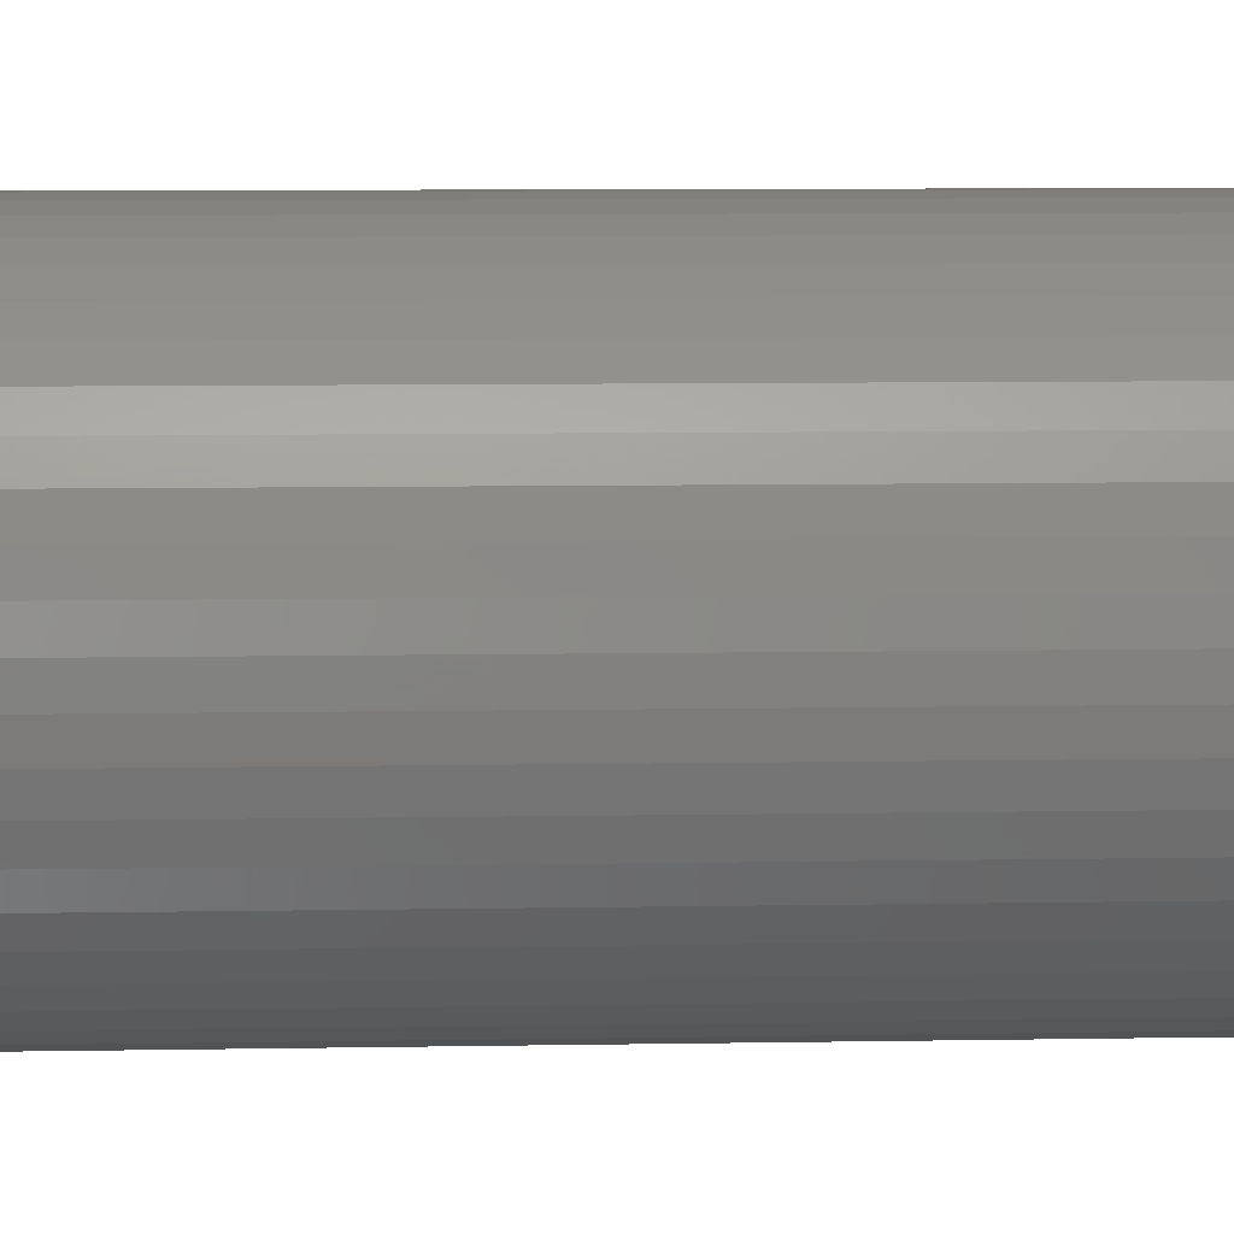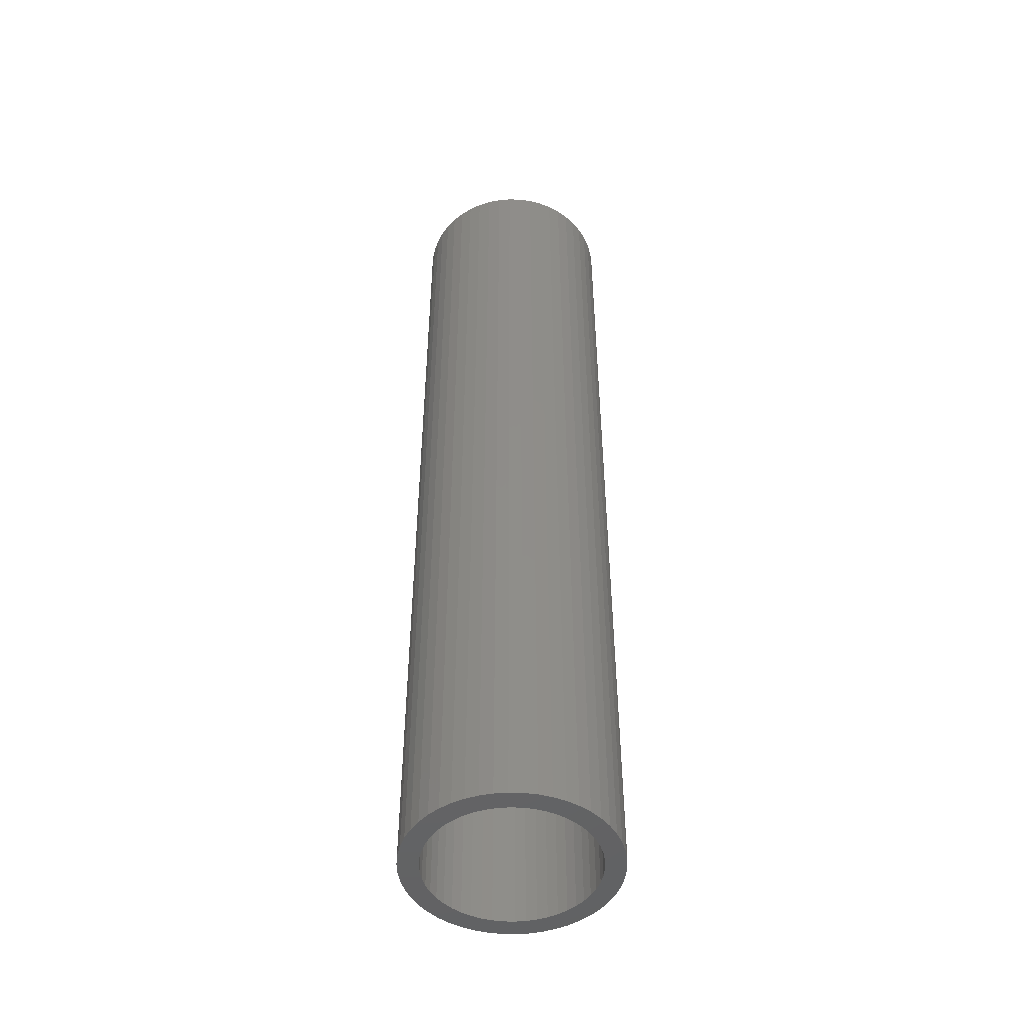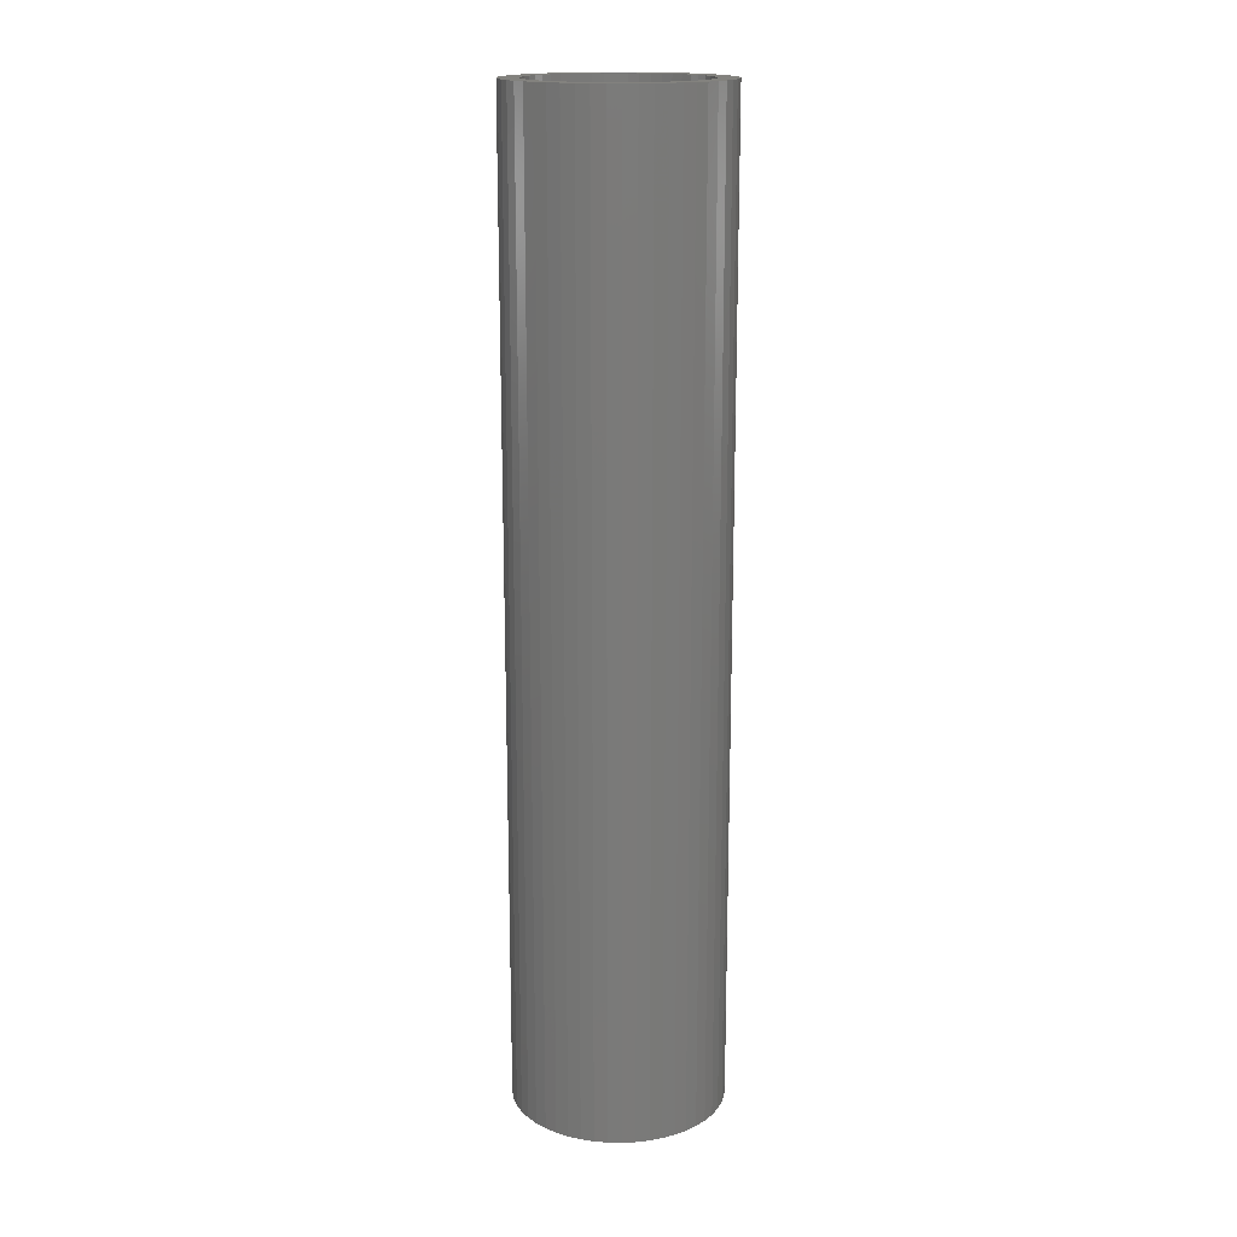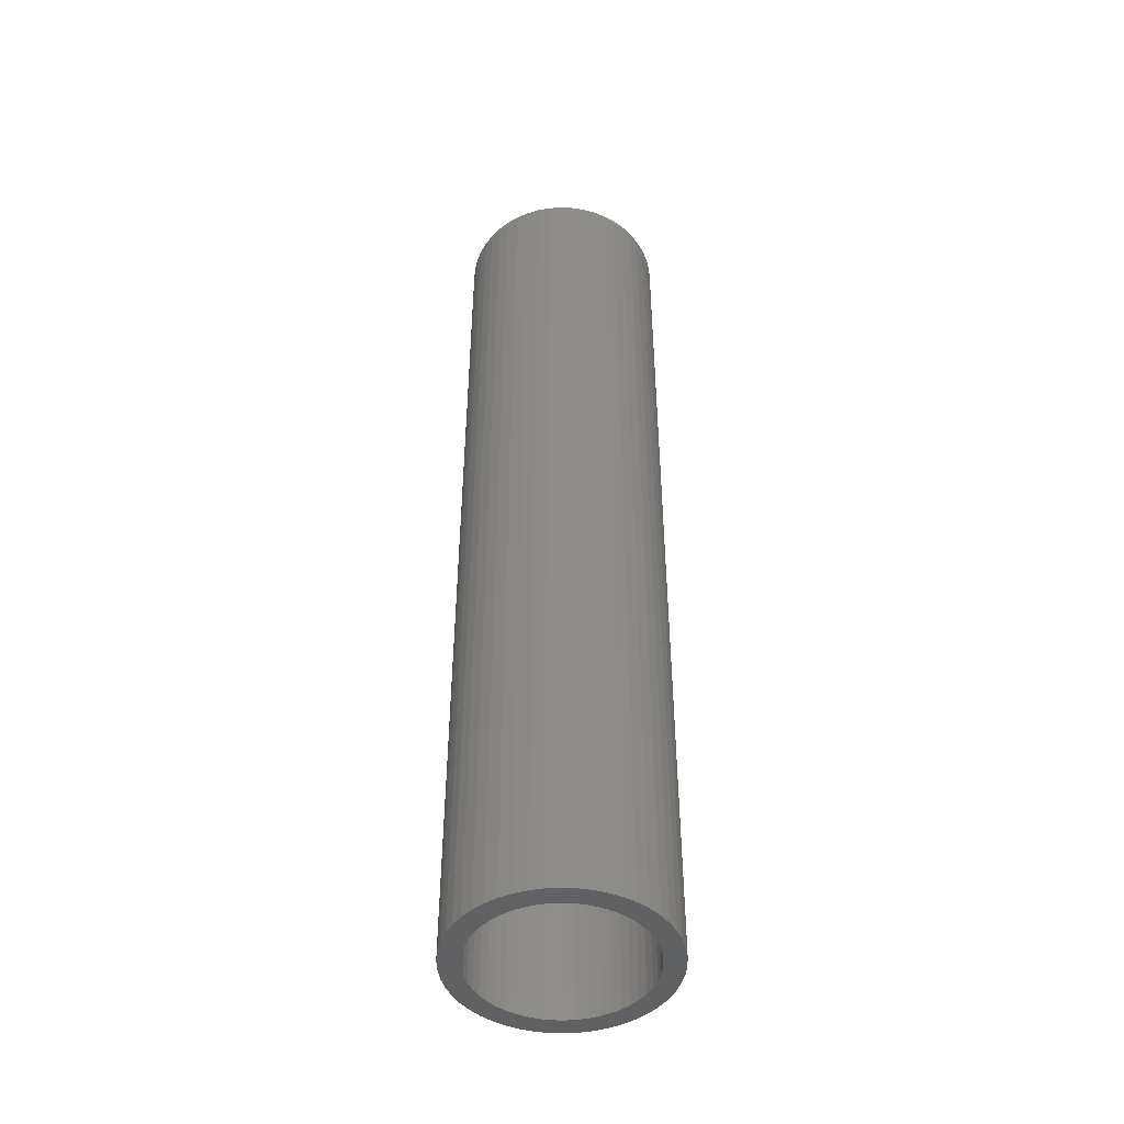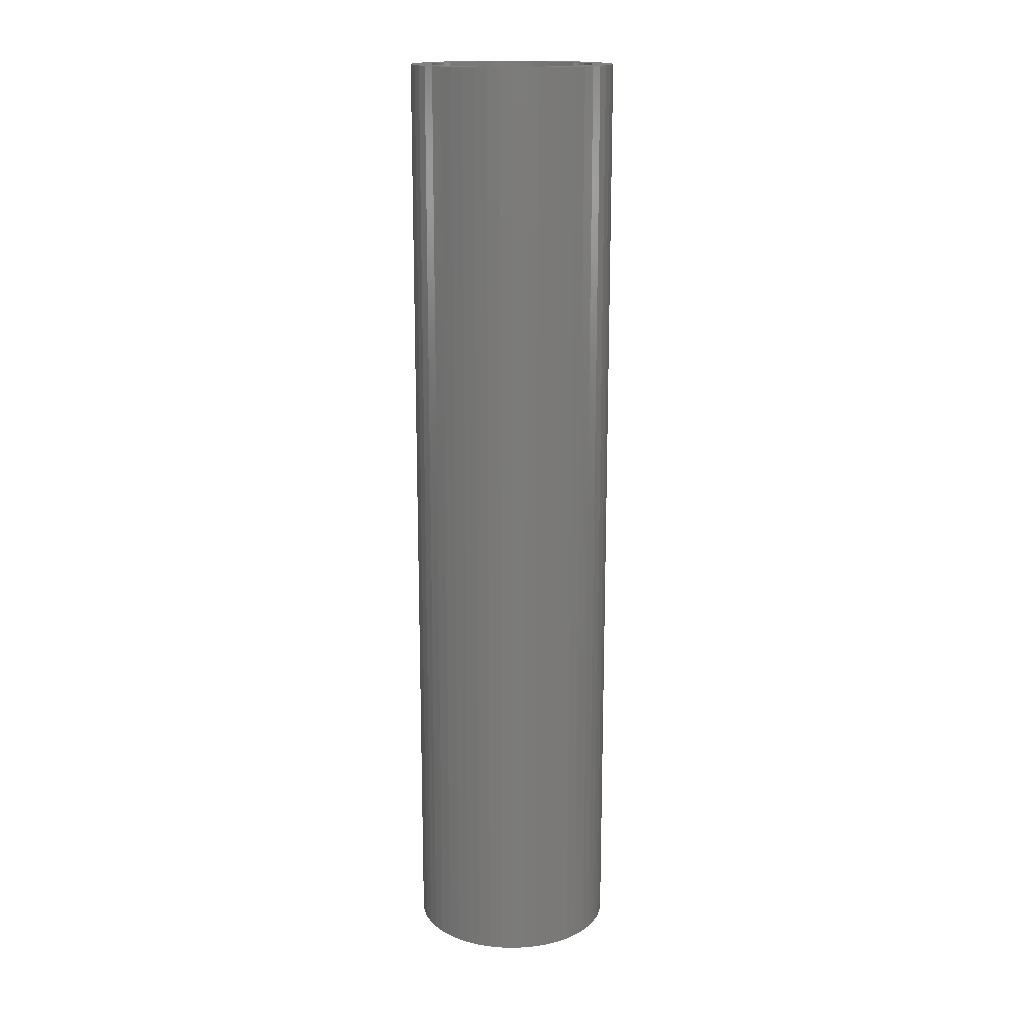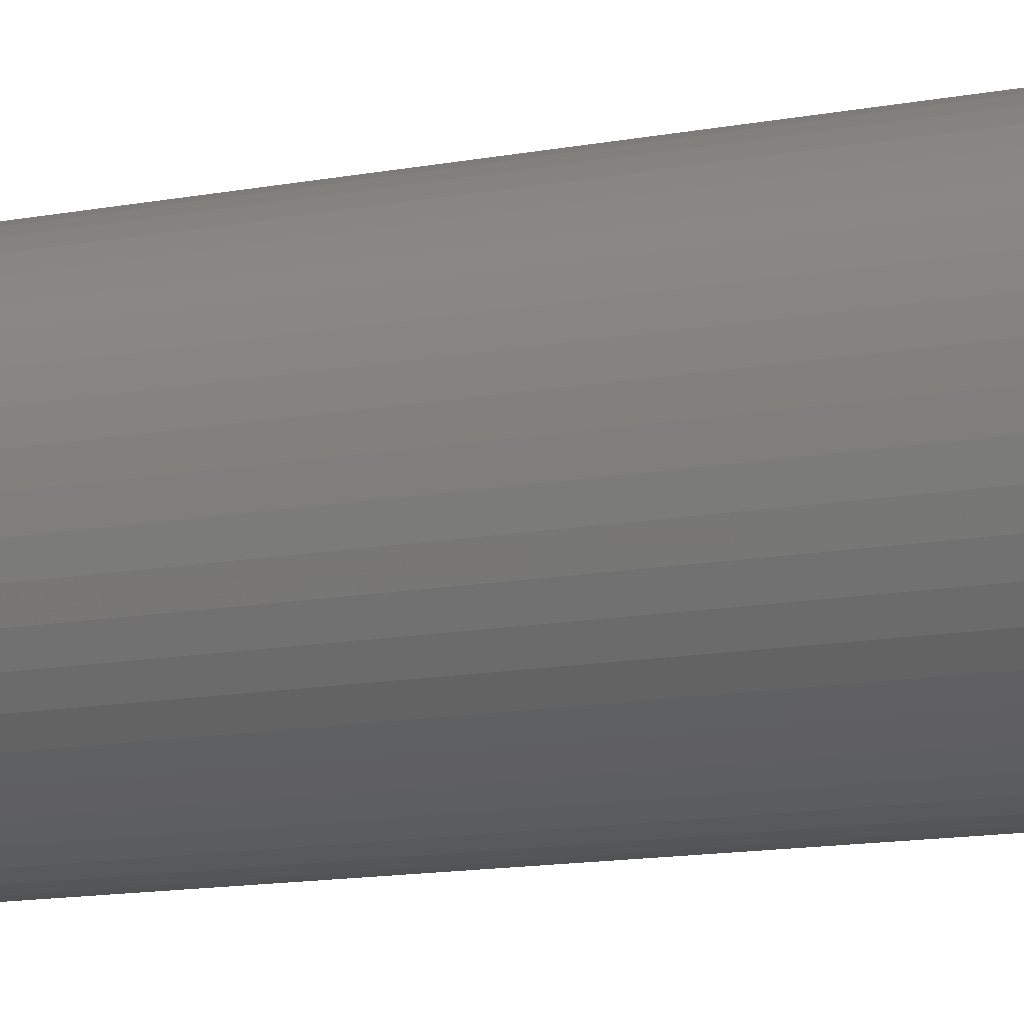
<metadata>
{"format":"stl","ext":"stl","renderer":"f3d","projection":"perspective","resolution":1024,"background":"white","views":[{"elev":4.6,"azim":84.9,"up":"+Y"},{"elev":-48.3,"azim":-88.3,"up":"+Z"},{"elev":16.9,"azim":-12.5,"up":"+Z"},{"elev":-46.2,"azim":-117.9,"up":"+Z"},{"elev":16.2,"azim":147.0,"up":"+Z"},{"elev":-9.6,"azim":-59.3,"up":"+Y"}]}
</metadata>
<code>
# stl→obj: 200 verts, 400 faces
v 6.5 0 30
v 6.449 0.8147 -30
v 6.449 0.8147 30
v 6.5 0 -30
v -6.5 0 -30
v -6.449 0.8147 30
v -6.449 0.8147 -30
v -6.5 0 30
v 0.4081 6.487 -30
v -0.4081 6.487 30
v 0.4081 6.487 30
v -0.4081 6.487 -30
v -0.4081 -6.487 -30
v 0.4081 -6.487 30
v -0.4081 -6.487 30
v 0.4081 -6.487 -30
v 4.738 4.45 -30
v 4.143 5.008 30
v 4.738 4.45 30
v 4.143 5.008 -30
v -4.143 5.008 -30
v -4.738 4.45 30
v -4.143 5.008 30
v -4.738 4.45 -30
v -2.009 6.182 -30
v -2.768 5.881 30
v -2.009 6.182 30
v -2.768 5.881 -30
v 5.696 -3.131 30
v 6.044 -2.393 -30
v 6.044 -2.393 30
v 5.696 -3.131 -30
v 6.044 2.393 30
v 5.696 3.131 -30
v 5.696 3.131 30
v 6.044 2.393 -30
v 5.259 3.821 -30
v 5.259 3.821 30
v 2.768 5.881 -30
v 2.009 6.182 30
v 2.768 5.881 30
v 2.009 6.182 -30
v 1.218 6.385 30
v 1.218 6.385 -30
v 3.483 5.488 -30
v 3.483 5.488 30
v -6.044 2.393 -30
v -5.696 3.131 30
v -5.696 3.131 -30
v -6.044 2.393 30
v -5.259 3.821 -30
v -5.259 3.821 30
v -6.296 1.616 -30
v -6.296 1.616 30
v -1.218 6.385 30
v -1.218 6.385 -30
v 1.218 -6.385 30
v 1.218 -6.385 -30
v 2.009 -6.182 -30
v 2.768 -5.881 30
v 2.009 -6.182 30
v 2.768 -5.881 -30
v 6.296 1.616 30
v 6.296 1.616 -30
v 5.25 0 30
v 5.209 0.658 30
v 6.449 -0.8147 30
v 5.085 1.306 30
v 5.209 -0.658 30
v 4.881 1.933 30
v 6.296 -1.616 30
v 4.601 2.529 30
v 5.085 -1.306 30
v 4.247 3.086 30
v 3.827 3.594 30
v 3.346 4.045 30
v 2.813 4.433 30
v 2.235 4.75 30
v 1.622 4.993 30
v 0.9838 5.157 30
v 0.3296 5.24 30
v -0.3296 5.24 30
v -0.9838 5.157 30
v -1.622 4.993 30
v -2.235 4.75 30
v -2.813 4.433 30
v -3.483 5.488 30
v -3.346 4.045 30
v -3.827 3.594 30
v -4.247 3.086 30
v -4.601 2.529 30
v -4.881 1.933 30
v -5.085 1.306 30
v 4.881 -1.933 30
v 4.601 -2.529 30
v 5.259 -3.821 30
v 4.247 -3.086 30
v 4.738 -4.45 30
v 3.827 -3.594 30
v 4.143 -5.008 30
v 3.346 -4.045 30
v 3.483 -5.488 30
v 2.813 -4.433 30
v 2.235 -4.75 30
v 1.622 -4.993 30
v 0.9838 -5.157 30
v 0.3296 -5.24 30
v -0.3296 -5.24 30
v -0.9838 -5.157 30
v -1.218 -6.385 30
v -1.622 -4.993 30
v -2.009 -6.182 30
v -2.235 -4.75 30
v -2.768 -5.881 30
v -2.813 -4.433 30
v -3.483 -5.488 30
v -3.346 -4.045 30
v -4.143 -5.008 30
v -3.827 -3.594 30
v -4.738 -4.45 30
v -4.247 -3.086 30
v -5.259 -3.821 30
v -4.601 -2.529 30
v -5.696 -3.131 30
v -4.881 -1.933 30
v -6.044 -2.393 30
v -5.085 -1.306 30
v -6.296 -1.616 30
v -5.209 -0.658 30
v -6.449 -0.8147 30
v -5.25 0 30
v -5.209 0.658 30
v -3.483 5.488 -30
v 6.449 -0.8147 -30
v 3.483 -5.488 -30
v 4.143 -5.008 -30
v 4.738 -4.45 -30
v 5.259 -3.821 -30
v -5.696 -3.131 -30
v -6.044 -2.393 -30
v 5.25 0 -30
v 5.209 -0.658 -30
v 6.296 -1.616 -30
v 5.085 -1.306 -30
v 5.209 0.658 -30
v 4.881 -1.933 -30
v 4.601 -2.529 -30
v 5.085 1.306 -30
v 4.247 -3.086 -30
v 3.827 -3.594 -30
v 3.346 -4.045 -30
v 2.813 -4.433 -30
v 2.235 -4.75 -30
v 1.622 -4.993 -30
v 0.9838 -5.157 -30
v 0.3296 -5.24 -30
v -0.3296 -5.24 -30
v -0.9838 -5.157 -30
v -1.218 -6.385 -30
v -1.622 -4.993 -30
v -2.009 -6.182 -30
v -2.235 -4.75 -30
v -2.768 -5.881 -30
v -2.813 -4.433 -30
v -3.483 -5.488 -30
v -3.346 -4.045 -30
v -4.143 -5.008 -30
v -3.827 -3.594 -30
v -4.738 -4.45 -30
v -4.247 -3.086 -30
v -5.259 -3.821 -30
v -4.601 -2.529 -30
v -4.881 -1.933 -30
v -5.085 -1.306 -30
v 4.881 1.933 -30
v 4.601 2.529 -30
v 4.247 3.086 -30
v 3.827 3.594 -30
v 3.346 4.045 -30
v 2.813 4.433 -30
v 2.235 4.75 -30
v 1.622 4.993 -30
v 0.9838 5.157 -30
v 0.3296 5.24 -30
v -0.3296 5.24 -30
v -0.9838 5.157 -30
v -1.622 4.993 -30
v -2.235 4.75 -30
v -2.813 4.433 -30
v -3.346 4.045 -30
v -3.827 3.594 -30
v -4.247 3.086 -30
v -4.601 2.529 -30
v -4.881 1.933 -30
v -5.085 1.306 -30
v -5.209 0.658 -30
v -5.25 0 -30
v -6.296 -1.616 -30
v -5.209 -0.658 -30
v -6.449 -0.8147 -30
f 1 2 3
f 2 1 4
f 5 6 7
f 6 5 8
f 9 10 11
f 10 9 12
f 13 14 15
f 14 13 16
f 17 18 19
f 18 17 20
f 21 22 23
f 22 21 24
f 25 26 27
f 26 25 28
f 29 30 31
f 30 29 32
f 33 34 35
f 34 33 36
f 35 37 38
f 37 35 34
f 39 40 41
f 40 39 42
f 42 43 40
f 43 42 44
f 45 41 46
f 41 45 39
f 47 48 49
f 48 47 50
f 51 22 24
f 22 51 52
f 53 50 47
f 50 53 54
f 12 55 10
f 55 12 56
f 16 57 14
f 57 16 58
f 59 60 61
f 60 59 62
f 63 36 33
f 36 63 64
f 3 64 63
f 64 3 2
f 38 17 19
f 17 38 37
f 44 11 43
f 11 44 9
f 20 46 18
f 46 20 45
f 49 52 51
f 52 49 48
f 7 54 53
f 54 7 6
f 65 1 3
f 66 3 63
f 1 65 67
f 68 63 33
f 69 67 65
f 70 33 35
f 67 69 71
f 72 35 38
f 73 71 69
f 71 73 31
f 3 66 65
f 63 68 66
f 33 70 68
f 74 38 19
f 35 72 70
f 38 74 72
f 75 19 18
f 19 75 74
f 76 18 46
f 18 76 75
f 46 77 76
f 41 77 46
f 41 78 77
f 40 78 41
f 40 79 78
f 43 79 40
f 43 80 79
f 11 80 43
f 11 81 80
f 11 82 81
f 10 82 11
f 10 83 82
f 55 83 10
f 55 84 83
f 27 84 55
f 27 85 84
f 26 85 27
f 26 86 85
f 87 86 26
f 86 87 88
f 23 88 87
f 88 23 89
f 22 89 23
f 89 22 90
f 52 90 22
f 90 52 91
f 48 91 52
f 91 48 92
f 92 50 93
f 50 92 48
f 94 31 73
f 31 94 29
f 95 29 94
f 29 95 96
f 97 96 95
f 96 97 98
f 99 98 97
f 98 99 100
f 101 100 99
f 100 101 102
f 103 102 101
f 103 60 102
f 104 60 103
f 104 61 60
f 105 61 104
f 105 57 61
f 106 57 105
f 106 14 57
f 107 14 106
f 108 14 107
f 108 15 14
f 109 15 108
f 109 110 15
f 111 110 109
f 111 112 110
f 113 112 111
f 113 114 112
f 115 114 113
f 116 115 117
f 115 116 114
f 118 117 119
f 117 118 116
f 120 119 121
f 122 121 123
f 119 120 118
f 124 123 125
f 126 125 127
f 128 127 129
f 121 122 120
f 130 129 131
f 54 93 50
f 93 54 132
f 123 124 122
f 6 132 54
f 125 126 124
f 132 6 131
f 127 128 126
f 8 131 6
f 129 130 128
f 131 8 130
f 28 87 26
f 87 28 133
f 133 23 87
f 23 133 21
f 56 27 55
f 27 56 25
f 67 4 1
f 4 67 134
f 62 102 60
f 102 62 135
f 136 98 100
f 98 136 137
f 96 32 29
f 32 96 138
f 139 126 140
f 126 139 124
f 141 4 134
f 142 134 143
f 4 141 2
f 144 143 30
f 145 2 141
f 146 30 32
f 2 145 64
f 147 32 138
f 148 64 145
f 64 148 36
f 134 142 141
f 143 144 142
f 30 146 144
f 149 138 137
f 32 147 146
f 138 149 147
f 150 137 136
f 137 150 149
f 151 136 135
f 136 151 150
f 135 152 151
f 62 152 135
f 62 153 152
f 59 153 62
f 59 154 153
f 58 154 59
f 58 155 154
f 16 155 58
f 16 156 155
f 16 157 156
f 13 157 16
f 13 158 157
f 159 158 13
f 159 160 158
f 161 160 159
f 161 162 160
f 163 162 161
f 163 164 162
f 165 164 163
f 164 165 166
f 167 166 165
f 166 167 168
f 169 168 167
f 168 169 170
f 171 170 169
f 170 171 172
f 139 172 171
f 172 139 173
f 173 140 174
f 140 173 139
f 175 36 148
f 36 175 34
f 176 34 175
f 34 176 37
f 177 37 176
f 37 177 17
f 178 17 177
f 17 178 20
f 179 20 178
f 20 179 45
f 180 45 179
f 180 39 45
f 181 39 180
f 181 42 39
f 182 42 181
f 182 44 42
f 183 44 182
f 183 9 44
f 184 9 183
f 185 9 184
f 185 12 9
f 186 12 185
f 186 56 12
f 187 56 186
f 187 25 56
f 188 25 187
f 188 28 25
f 189 28 188
f 133 189 190
f 189 133 28
f 21 190 191
f 190 21 133
f 24 191 192
f 51 192 193
f 191 24 21
f 49 193 194
f 47 194 195
f 53 195 196
f 192 51 24
f 7 196 197
f 198 174 140
f 174 198 199
f 193 49 51
f 200 199 198
f 194 47 49
f 199 200 197
f 195 53 47
f 5 197 200
f 196 7 53
f 197 5 7
f 31 143 71
f 143 31 30
f 98 138 96
f 138 98 137
f 140 128 198
f 128 140 126
f 58 61 57
f 61 58 59
f 71 134 67
f 134 71 143
f 135 100 102
f 100 135 136
f 159 15 110
f 15 159 13
f 163 112 114
f 112 163 161
f 161 110 112
f 110 161 159
f 169 122 171
f 122 169 120
f 169 118 120
f 118 169 167
f 198 130 200
f 130 198 128
f 200 8 5
f 8 200 130
f 171 124 139
f 124 171 122
f 165 114 116
f 114 165 163
f 167 116 118
f 116 167 165
f 141 66 145
f 66 141 65
f 131 196 132
f 196 131 197
f 185 81 82
f 81 185 184
f 156 108 107
f 108 156 157
f 150 101 99
f 101 150 151
f 179 75 76
f 75 179 178
f 191 88 89
f 88 191 190
f 188 84 85
f 84 188 187
f 175 72 176
f 72 175 70
f 145 68 148
f 68 145 66
f 182 78 79
f 78 182 181
f 181 77 78
f 77 181 180
f 92 193 91
f 193 92 194
f 189 85 86
f 85 189 188
f 187 83 84
f 83 187 186
f 155 107 106
f 107 155 156
f 153 105 104
f 105 153 154
f 148 70 175
f 70 148 68
f 177 75 178
f 75 177 74
f 176 74 177
f 74 176 72
f 183 79 80
f 79 183 182
f 184 80 81
f 80 184 183
f 180 76 77
f 76 180 179
f 91 192 90
f 192 91 193
f 90 191 89
f 191 90 192
f 93 194 92
f 194 93 195
f 132 195 93
f 195 132 196
f 190 86 88
f 86 190 189
f 186 82 83
f 82 186 185
f 144 69 142
f 69 144 73
f 166 119 117
f 119 166 168
f 123 173 125
f 173 123 172
f 121 172 123
f 172 121 170
f 152 104 103
f 104 152 153
f 147 94 146
f 94 147 95
f 142 65 141
f 65 142 69
f 160 113 111
f 113 160 162
f 119 170 121
f 170 119 168
f 127 199 129
f 199 127 174
f 129 197 131
f 197 129 199
f 125 174 127
f 174 125 173
f 151 103 101
f 103 151 152
f 154 106 105
f 106 154 155
f 149 95 147
f 95 149 97
f 150 97 149
f 97 150 99
f 146 73 144
f 73 146 94
f 157 109 108
f 109 157 158
f 162 115 113
f 115 162 164
f 158 111 109
f 111 158 160
f 164 117 115
f 117 164 166

</code>
